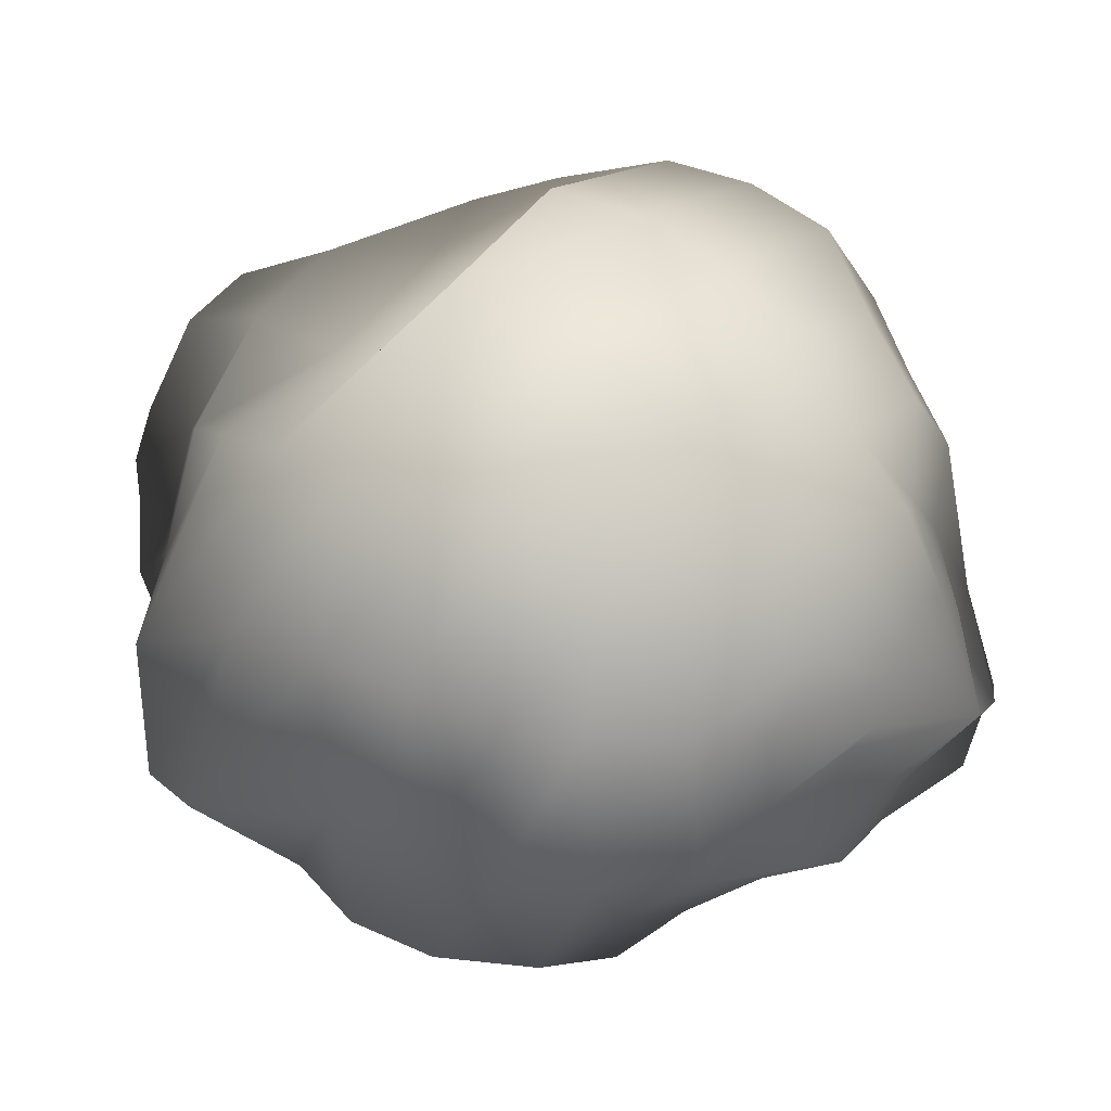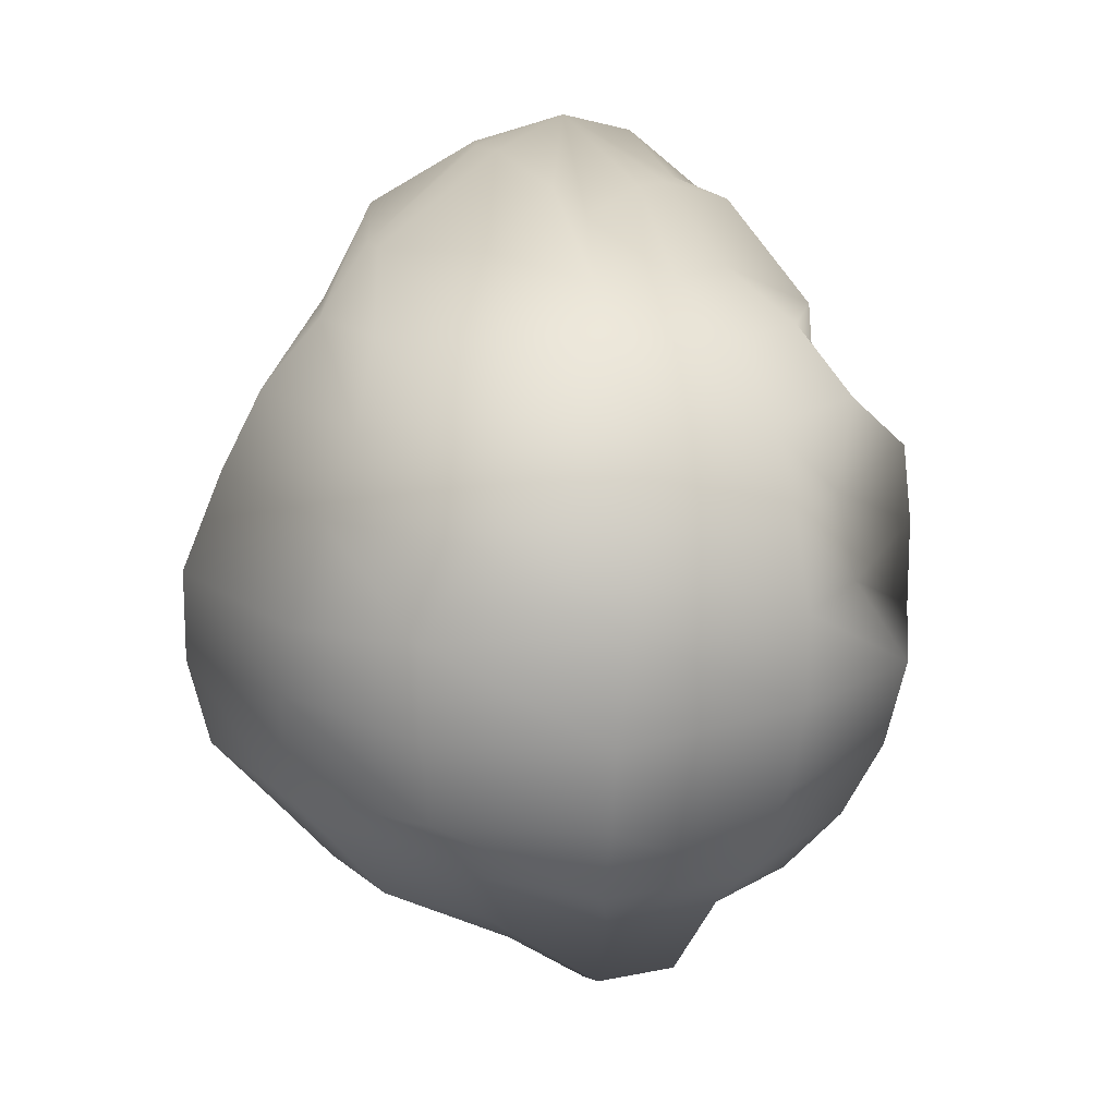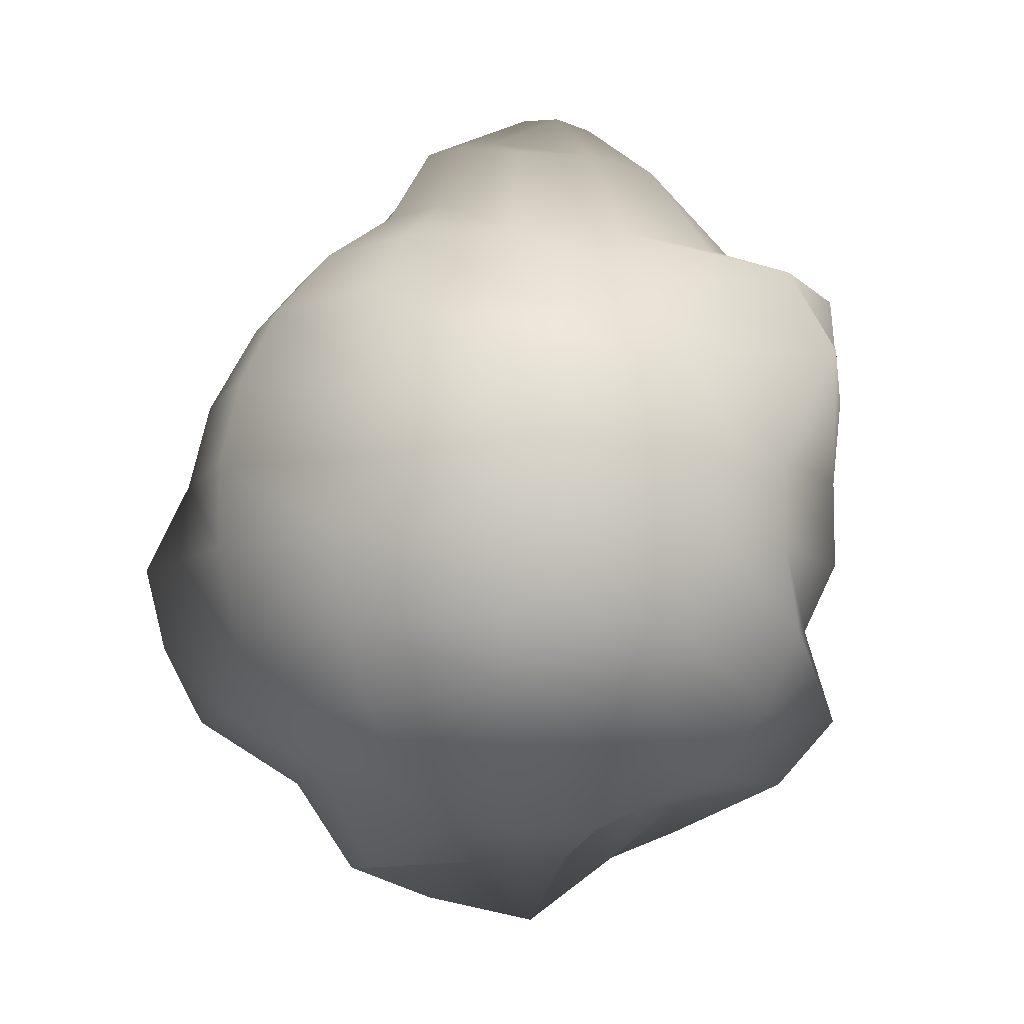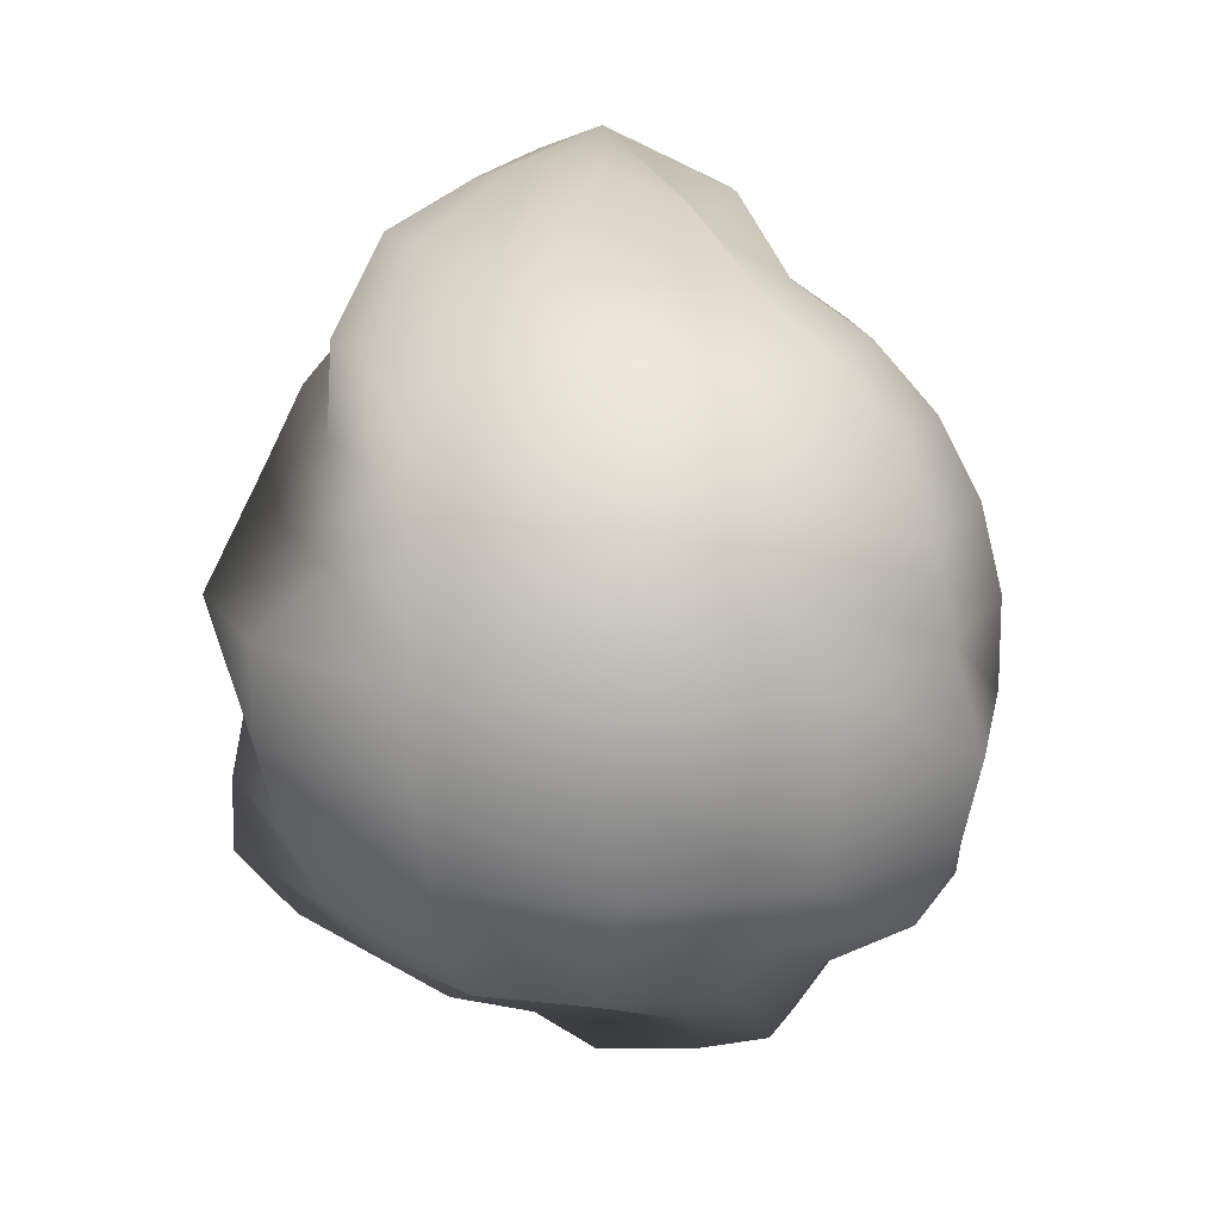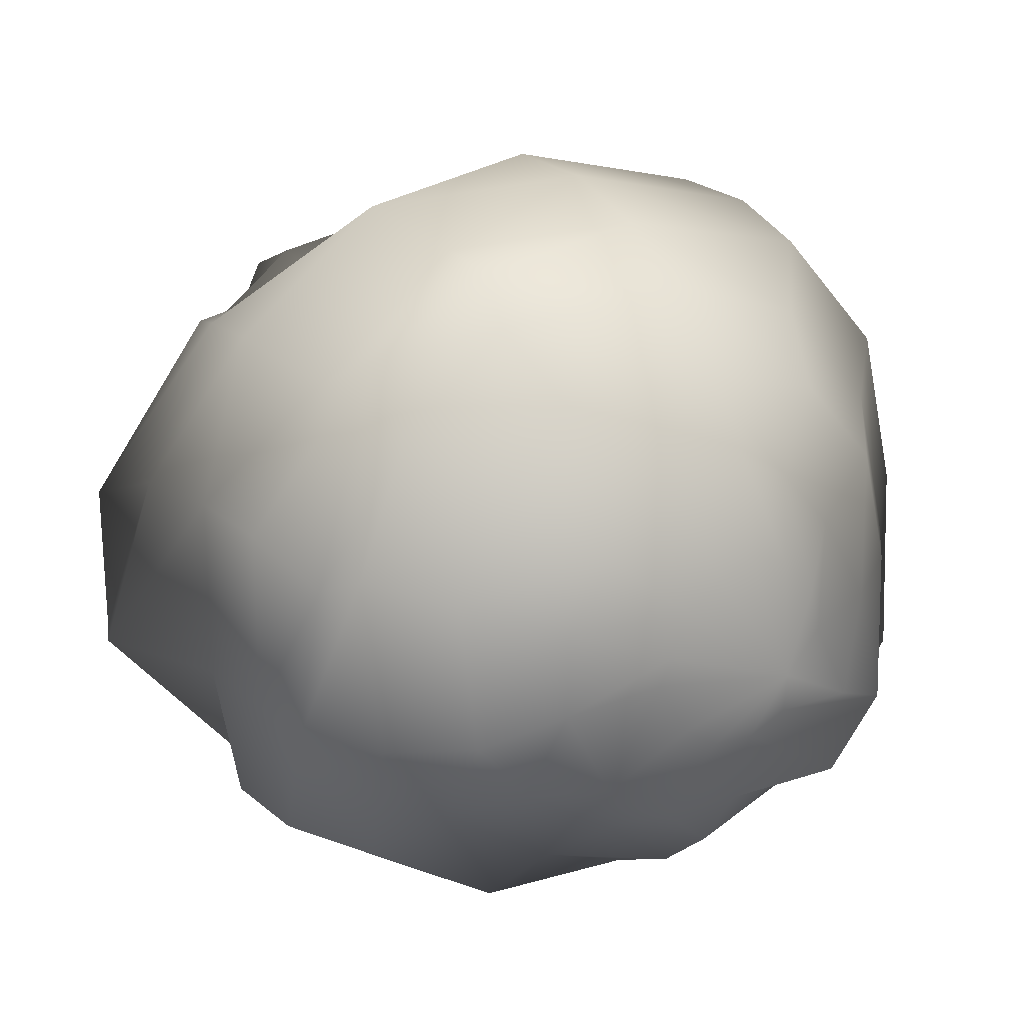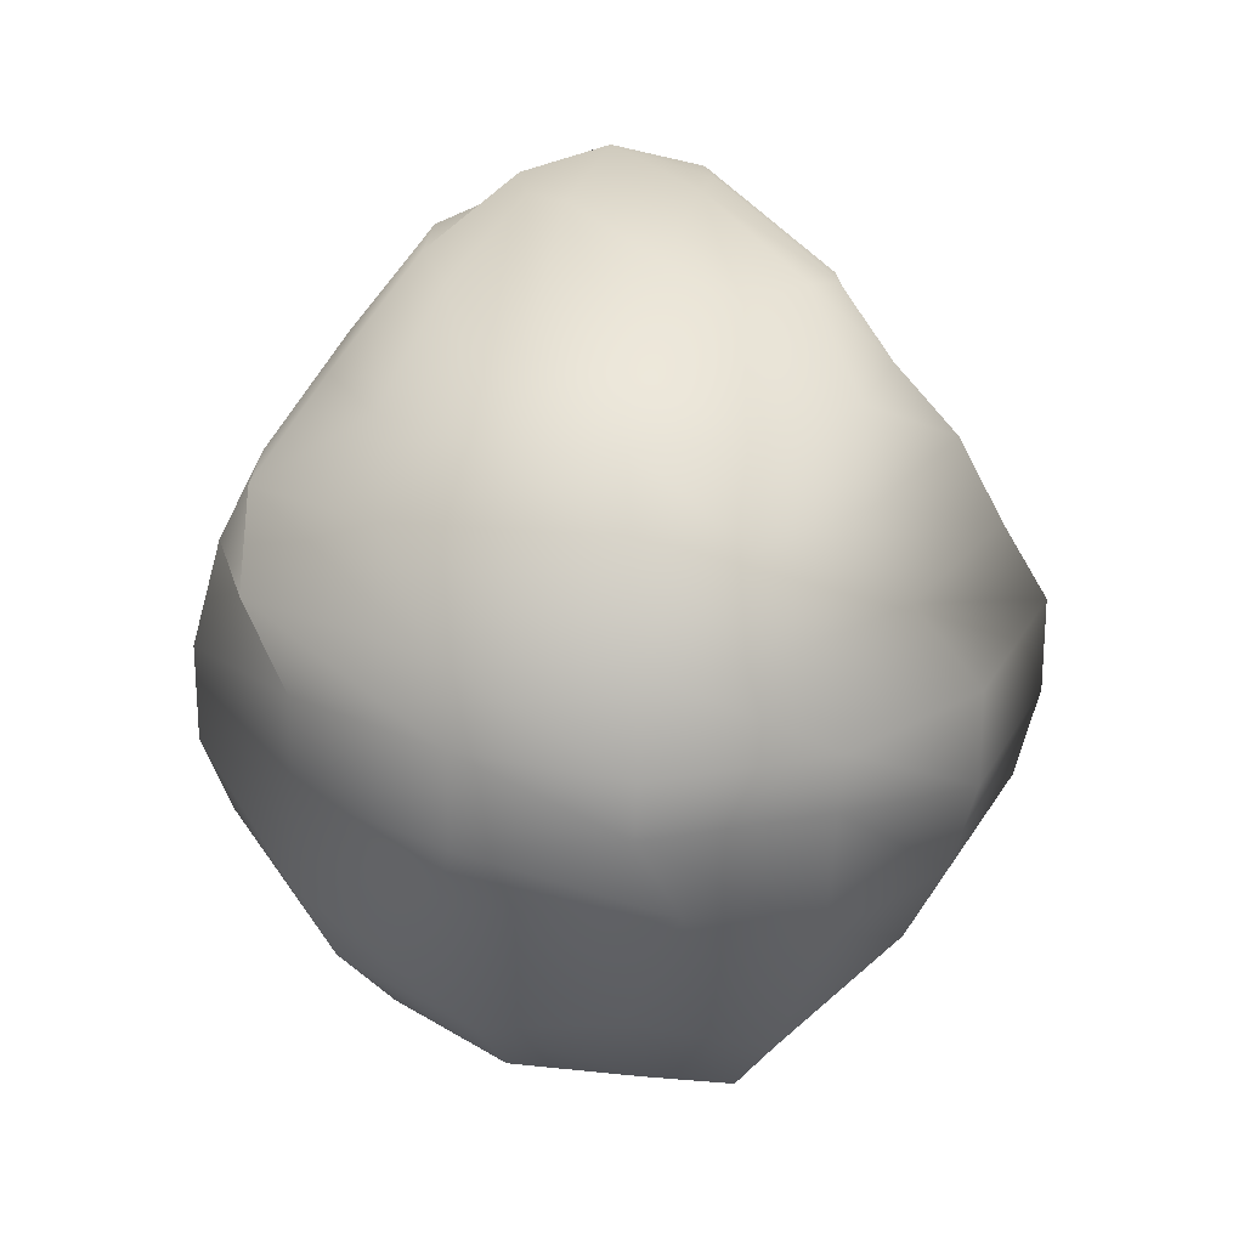
<metadata>
{"format":"obj","ext":"obj","renderer":"f3d","projection":"perspective","resolution":1024,"background":"white","views":[{"elev":34.8,"azim":-58.2,"up":"+Z"},{"elev":15.2,"azim":107.9,"up":"+Y"},{"elev":-8.2,"azim":-156.3,"up":"+Y"},{"elev":14.9,"azim":62.4,"up":"+Y"},{"elev":23.9,"azim":-35.9,"up":"+Z"},{"elev":22.9,"azim":-51.8,"up":"+Y"}]}
</metadata>
<code>
o Sphere
v 0.000317 1.256 -0.00046
v 0.2966 1.101 -0.06838
v 0.3508 0.9384 0.09191
v 0.5971 0.7485 -0.07561
v 1.11 0.1205 -0
v 0.823 -0.5681 0
v 0.2393 -0.9709 0
v -0.009773 -1.139 0.01516
v 0.2421 -1.074 -0.138
v 0.4417 -0.9888 -0.2427
v 0.5872 -0.7485 -0.3082
v 0.8682 -0.5681 -0.3825
v 0.9674 -0.3546 -0.4345
v 1.018 -0.1205 -0.4613
v 0.879 0.1205 -0.4613
v 0.8279 0.3546 -0.4345
v 0.6627 0.568 -0.4581
v 0.5872 0.7485 -0.3082
v 0.4115 0.8855 -0.216
v 0.2442 1.025 -0.1423
v 0.1932 1.101 -0.2653
v 0.264 0.8855 -0.3825
v 0.3767 0.7485 -0.5457
v 0.4675 0.5681 -0.6773
v 0.5312 0.3546 -0.7695
v 0.5639 0.1205 -0.817
v 0.5639 -0.1205 -0.817
v 0.5312 -0.3546 -0.7695
v 0.6069 -0.5681 -0.6773
v 0.3767 -0.7485 -0.5457
v 0.2942 -0.9888 -0.4092
v 0.1359 -0.9709 -0.197
v 0.02885 -0.9709 -0.2376
v 0.05602 -0.8855 -0.4613
v 0.07993 -0.7485 -0.6583
v 0.0992 -0.5681 -0.817
v 0.1127 -0.3546 -0.9282
v 0.1197 -0.1205 -0.9855
v 0.1127 0.08607 -0.8399
v 0.1057 0.3201 -0.7826
v 0.0992 0.5681 -0.817
v 0.07993 0.7485 -0.6583
v 0.05602 0.8855 -0.4613
v 0.08608 1.101 -0.3059
v -0.02762 1.101 -0.2921
v -0.1487 1.032 -0.4112
v -0.2351 0.7485 -0.62
v -0.2988 0.5336 -0.6239
v -0.3316 0.3546 -0.8743
v -0.4185 0.1205 -0.8823
v -0.4185 -0.1205 -0.8823
v -0.3316 -0.3546 -0.8743
v -0.25 -0.5048 -0.709
v -0.1934 -0.6852 -0.5595
v -0.1648 -0.8855 -0.4345
v -0.08486 -0.9709 -0.2238
v -0.1791 -0.9709 -0.1587
v -0.3478 -0.8855 -0.3082
v -0.4546 -0.6852 -0.3792
v -0.5742 -0.5048 -0.4852
v -0.6999 -0.3546 -0.62
v -0.8095 -0.1205 -0.6124
v -0.8095 0.1205 -0.6124
v -0.6999 0.3546 -0.62
v -0.616 0.5681 -0.5457
v -0.4964 0.7485 -0.4397
v -0.3318 1.032 -0.2849
v -0.163 1.203 -0.1354
v -0.2324 1.181 -0.05727
v -0.4512 1.01 -0.1112
v -0.6439 0.7485 -0.1587
v -0.9176 0.6285 -0.2901
v -1.026 0.415 -0.2238
v -0.8787 0.1205 -0.2376
v -0.8787 -0.1205 -0.2376
v -0.9078 -0.3546 -0.2238
v -0.7991 -0.5681 -0.197
v -0.6439 -0.7485 -0.1587
v -0.423 -0.8132 -0.1112
v -0.2041 -0.8987 -0.05727
v -0.2324 -0.9709 0.05727
v -0.423 -0.8132 0.1112
v -0.6971 -0.7503 0.239
v -0.8523 -0.5699 0.2773
v -0.8125 -0.3191 0.1432
v -0.8787 -0.1205 0.2376
v -0.8787 0.1205 0.2376
v -0.9078 0.3546 0.2238
v -0.9176 0.6285 0.1039
v -0.6439 0.7485 0.1587
v -0.4512 0.8855 0.1112
v -0.2324 1.181 0.05727
v -0.2279 1.12 0.2294
v -0.3478 0.8855 0.3082
v -0.4964 0.7485 0.4397
v -0.616 0.5681 0.5457
v -0.6999 0.3546 0.62
v -0.7431 0.1205 0.6583
v -0.6477 -0.08503 0.5777
v -0.6078 -0.2594 0.6795
v -0.6917 -0.5222 0.5792
v -0.5496 -0.7503 0.52
v -0.3478 -0.8855 0.3082
v -0.1791 -0.9709 0.1587
v -0.08486 -0.9709 0.2238
v -0.1648 -0.8855 0.4345
v -0.4039 -0.7786 0.6827
v -0.4606 -0.5982 0.8322
v -0.3316 -0.3546 0.8743
v -0.2567 -0.08503 0.8476
v -0.352 0.1205 0.9282
v -0.3134 0.2778 0.7246
v -0.2737 0.4912 0.6199
v -0.2351 0.7485 0.62
v -0.1728 1.009 0.5007
v -0.1336 1.12 0.2944
v 0.02885 1.181 0.2376
v 0.04799 1.009 0.5275
v 0.07993 0.7485 0.6583
v 0.1174 0.4912 0.6673
v 0.1309 0.2778 0.7786
v 0.1197 0.1205 0.9855
v 0.1197 -0.1205 0.9855
v 0.1118 -0.3505 0.9205
v 0.09826 -0.564 0.8093
v 0.04242 -0.745 0.6392
v 0.05602 -0.8855 0.4613
v 0.02436 -0.9548 0.2498
v 0.1315 -0.9548 0.2092
v 0.2467 -0.8125 0.361
v 0.3767 -0.7485 0.5457
v 0.4675 -0.5681 0.6773
v 0.6482 -0.3546 0.7695
v 0.681 -0.1205 0.817
v 0.681 0.1205 0.817
v 0.5312 0.3546 0.7695
v 0.4675 0.5681 0.6773
v 0.3767 0.7485 0.5457
v 0.2977 0.9419 0.4378
v 0.1359 1.181 0.197
v 0.2119 1.181 0.1112
v 0.3636 0.9384 0.3835
v 0.5872 0.7485 0.3082
v 0.6129 0.5073 0.3539
v 0.7121 0.2938 0.406
v 0.8802 0.05973 0.4328
v 0.879 -0.1205 0.4613
v 0.945 -0.3546 0.4345
v 0.7287 -0.5681 0.3825
v 0.5872 -0.7485 0.3082
v 0.3942 -0.8125 0.1946
v 0.2119 -0.9709 0.1112
v 0.4647 -0.8855 0
v 0.6631 -0.7485 0
v 1.052 -0.3546 0
v 1.11 -0.1205 0
v 0.8192 0.2938 -0.02856
v 0.7071 0.5073 -0.02856
f 7 8 9
f 153 7 9 10
f 154 153 10 11
f 6 154 11 12
f 155 6 12 13
f 156 155 13 14
f 5 156 14 15
f 157 5 15 16
f 158 157 16 17
f 4 158 17 18
f 3 4 18 19
f 2 3 19 20
f 1 2 20
f 1 20 21
f 20 19 22 21
f 19 18 23 22
f 18 17 24 23
f 17 16 25 24
f 16 15 26 25
f 15 14 27 26
f 14 13 28 27
f 13 12 29 28
f 12 11 30 29
f 11 10 31 30
f 10 9 32 31
f 9 8 32
f 32 8 33
f 31 32 33 34
f 30 31 34 35
f 29 30 35 36
f 28 29 36 37
f 27 28 37 38
f 26 27 38 39
f 25 26 39 40
f 24 25 40 41
f 23 24 41 42
f 22 23 42 43
f 21 22 43 44
f 1 21 44
f 1 44 45
f 44 43 46 45
f 43 42 47 46
f 42 41 48 47
f 41 40 49 48
f 40 39 50 49
f 39 38 51 50
f 38 37 52 51
f 37 36 53 52
f 36 35 54 53
f 35 34 55 54
f 34 33 56 55
f 33 8 56
f 56 8 57
f 55 56 57 58
f 54 55 58 59
f 53 54 59 60
f 52 53 60 61
f 51 52 61 62
f 50 51 62 63
f 49 50 63 64
f 48 49 64 65
f 47 48 65 66
f 46 47 66 67
f 45 46 67 68
f 1 45 68
f 1 68 69
f 68 67 70 69
f 67 66 71 70
f 66 65 72 71
f 65 64 73 72
f 64 63 74 73
f 63 62 75 74
f 62 61 76 75
f 61 60 77 76
f 60 59 78 77
f 59 58 79 78
f 58 57 80 79
f 57 8 80
f 80 8 81
f 79 80 81 82
f 78 79 82 83
f 77 78 83 84
f 76 77 84 85
f 75 76 85 86
f 74 75 86 87
f 73 74 87 88
f 72 73 88 89
f 71 72 89 90
f 70 71 90 91
f 69 70 91 92
f 1 69 92
f 1 92 93
f 92 91 94 93
f 91 90 95 94
f 90 89 96 95
f 89 88 97 96
f 88 87 98 97
f 87 86 99 98
f 86 85 100 99
f 85 84 101 100
f 84 83 102 101
f 83 82 103 102
f 82 81 104 103
f 81 8 104
f 104 8 105
f 103 104 105 106
f 102 103 106 107
f 101 102 107 108
f 100 101 108 109
f 99 100 109 110
f 98 99 110 111
f 97 98 111 112
f 96 97 112 113
f 95 96 113 114
f 94 95 114 115
f 93 94 115 116
f 1 93 116
f 1 116 117
f 116 115 118 117
f 115 114 119 118
f 114 113 120 119
f 113 112 121 120
f 112 111 122 121
f 111 110 123 122
f 110 109 124 123
f 109 108 125 124
f 108 107 126 125
f 107 106 127 126
f 106 105 128 127
f 105 8 128
f 128 8 129
f 127 128 129 130
f 126 127 130 131
f 125 126 131 132
f 124 125 132 133
f 123 124 133 134
f 122 123 134 135
f 121 122 135 136
f 120 121 136 137
f 119 120 137 138
f 118 119 138 139
f 117 118 139 140
f 1 117 140
f 1 140 141
f 140 139 142 141
f 139 138 143 142
f 138 137 144 143
f 137 136 145 144
f 136 135 146 145
f 135 134 147 146
f 134 133 148 147
f 133 132 149 148
f 132 131 150 149
f 131 130 151 150
f 130 129 152 151
f 129 8 152
f 152 8 7
f 151 152 7 153
f 150 151 153 154
f 149 150 154 6
f 148 149 6 155
f 147 148 155 156
f 146 147 156 5
f 145 146 5 157
f 144 145 157 158
f 143 144 158 4
f 142 143 4 3
f 141 142 3 2
f 1 141 2

</code>
